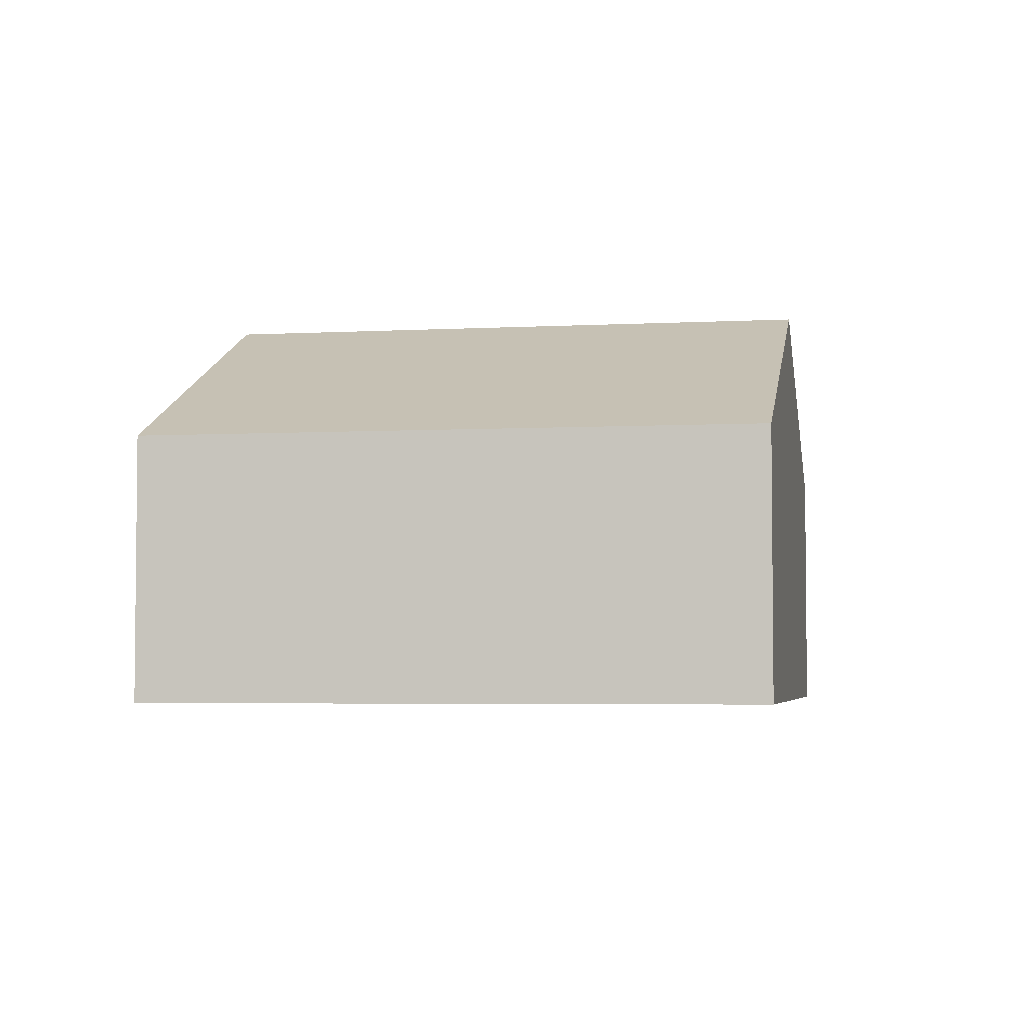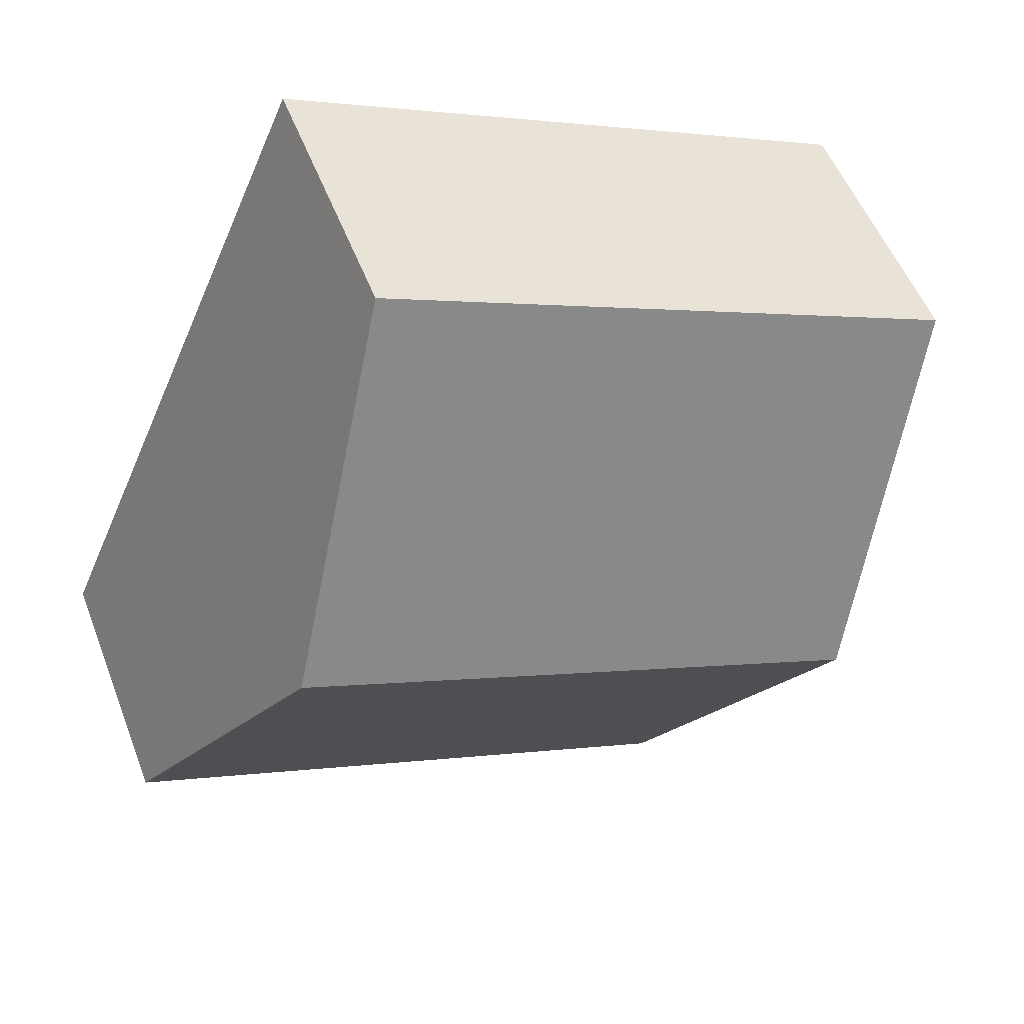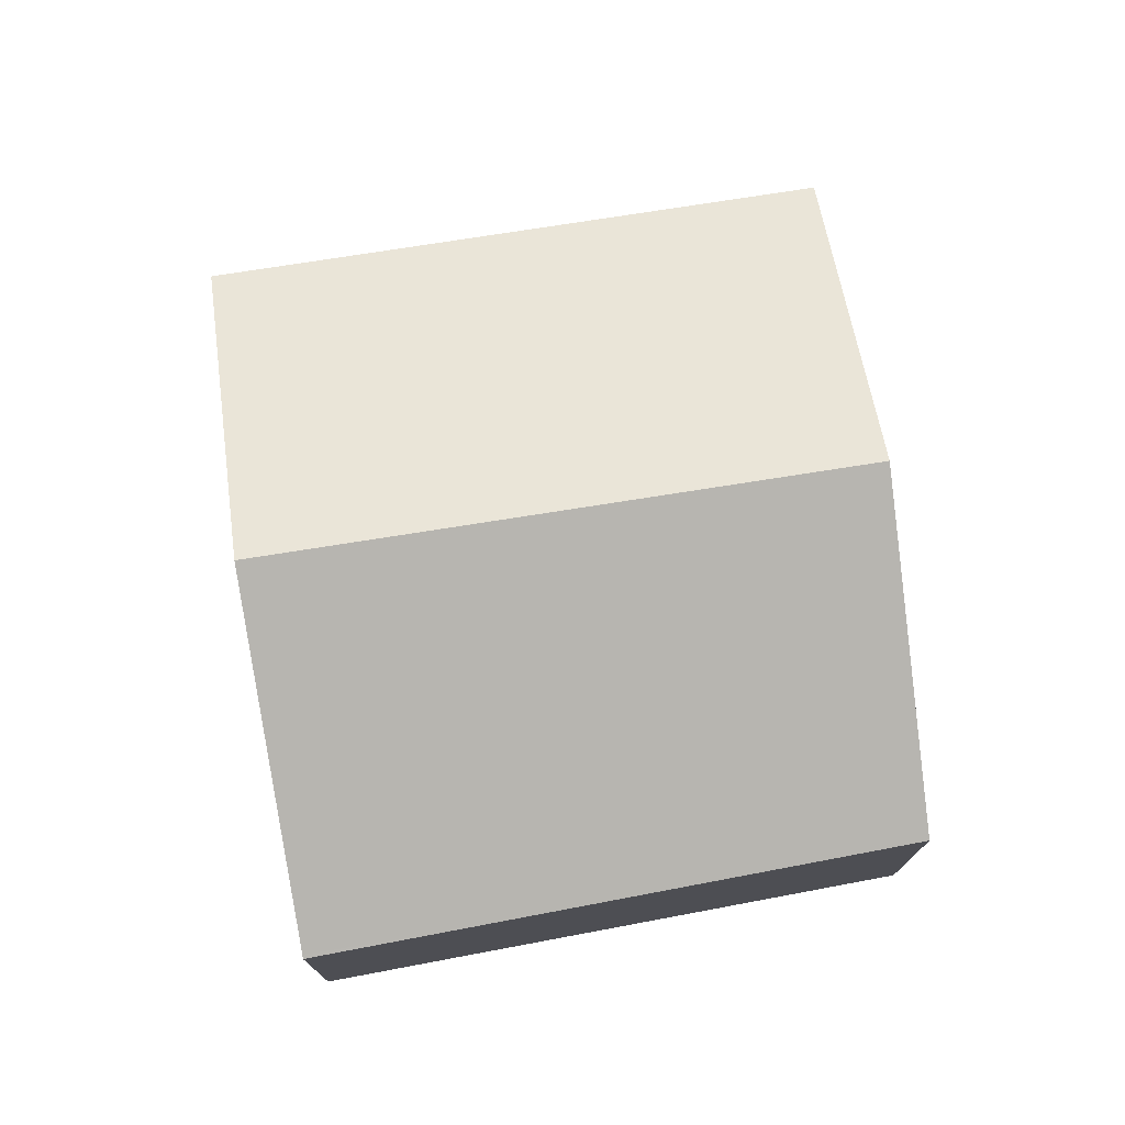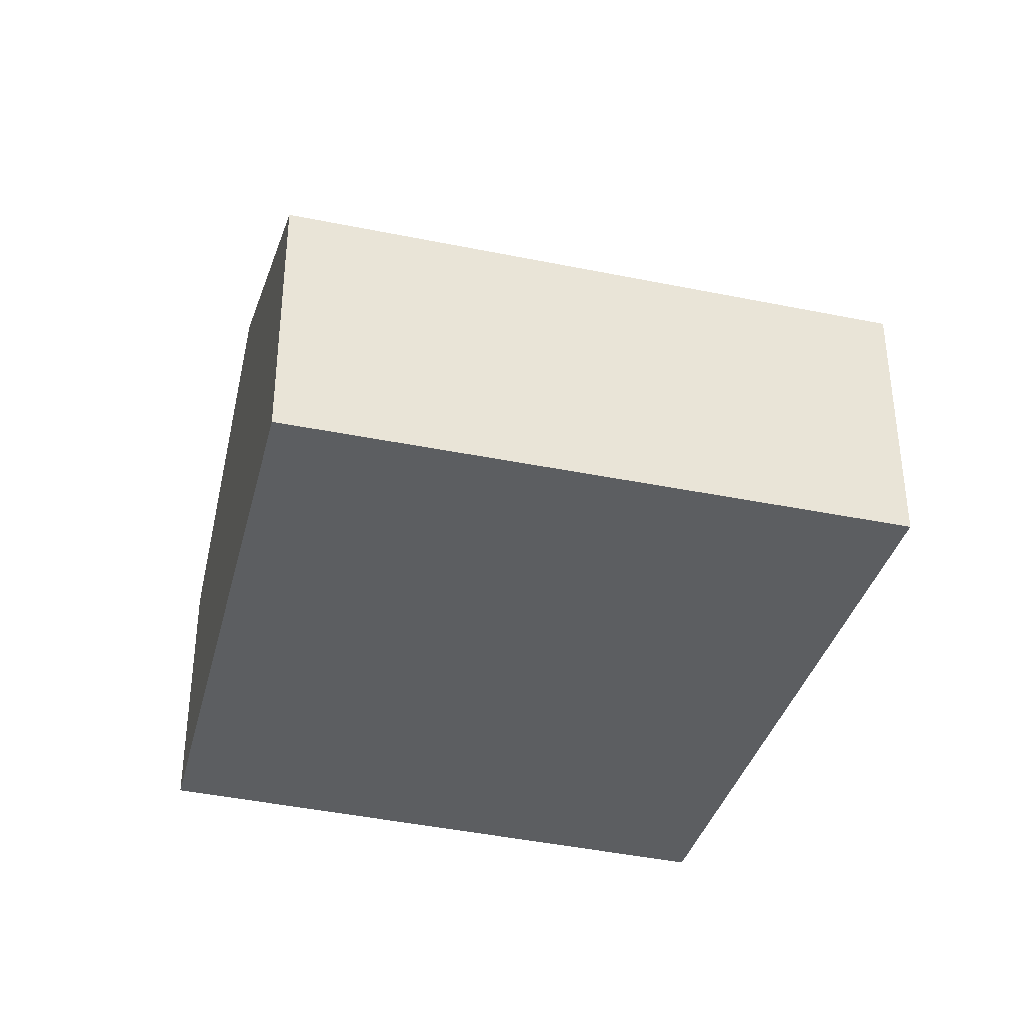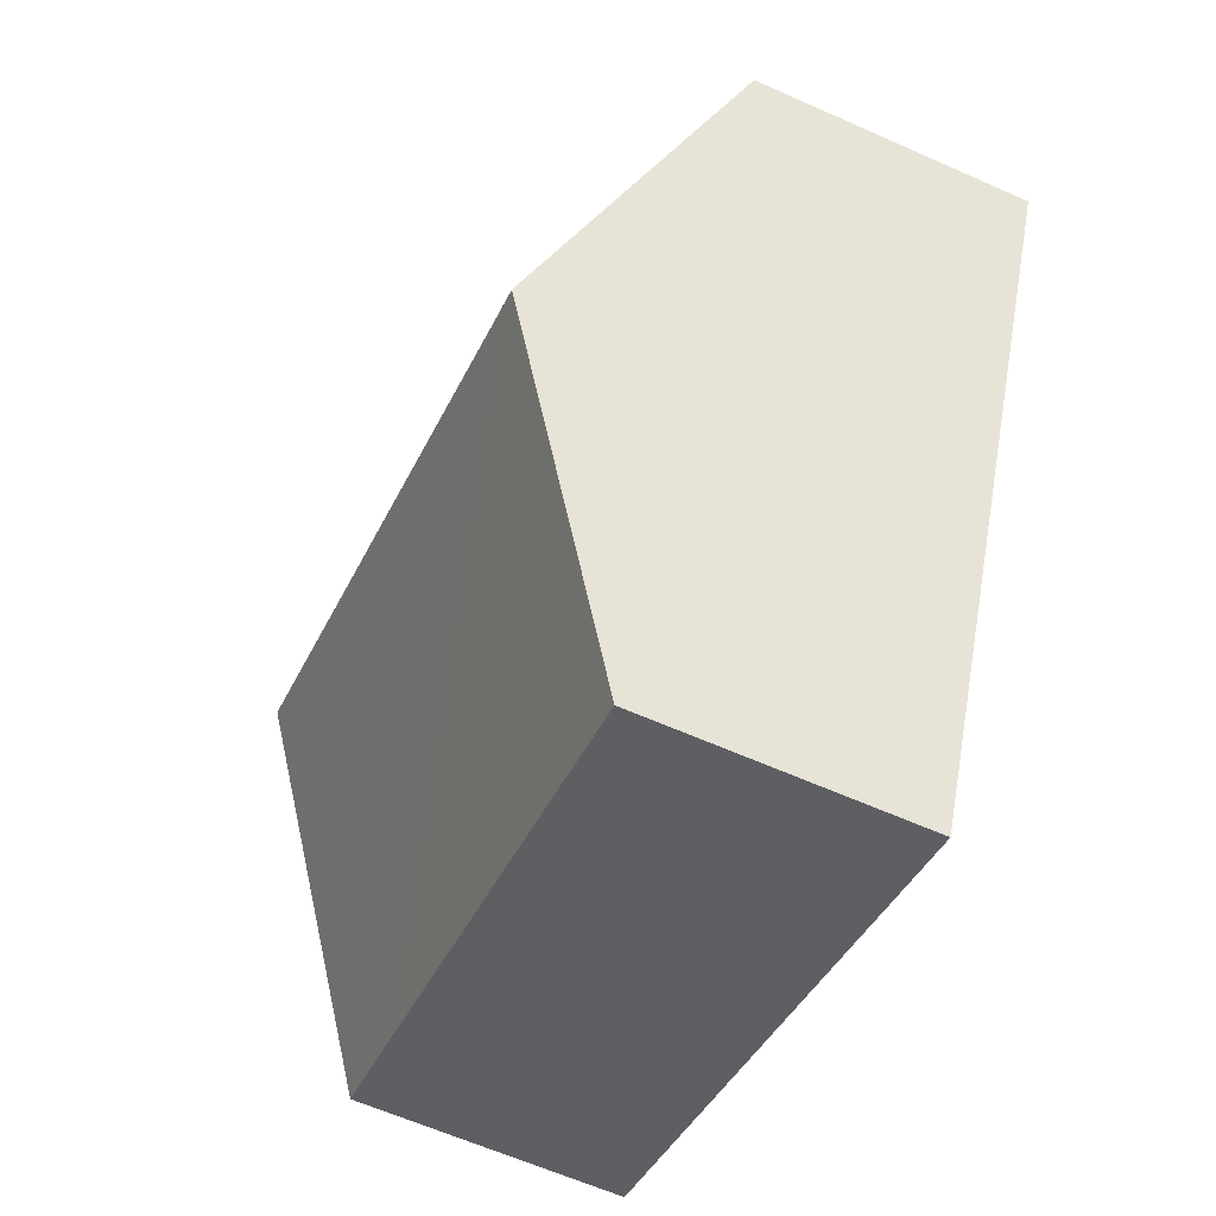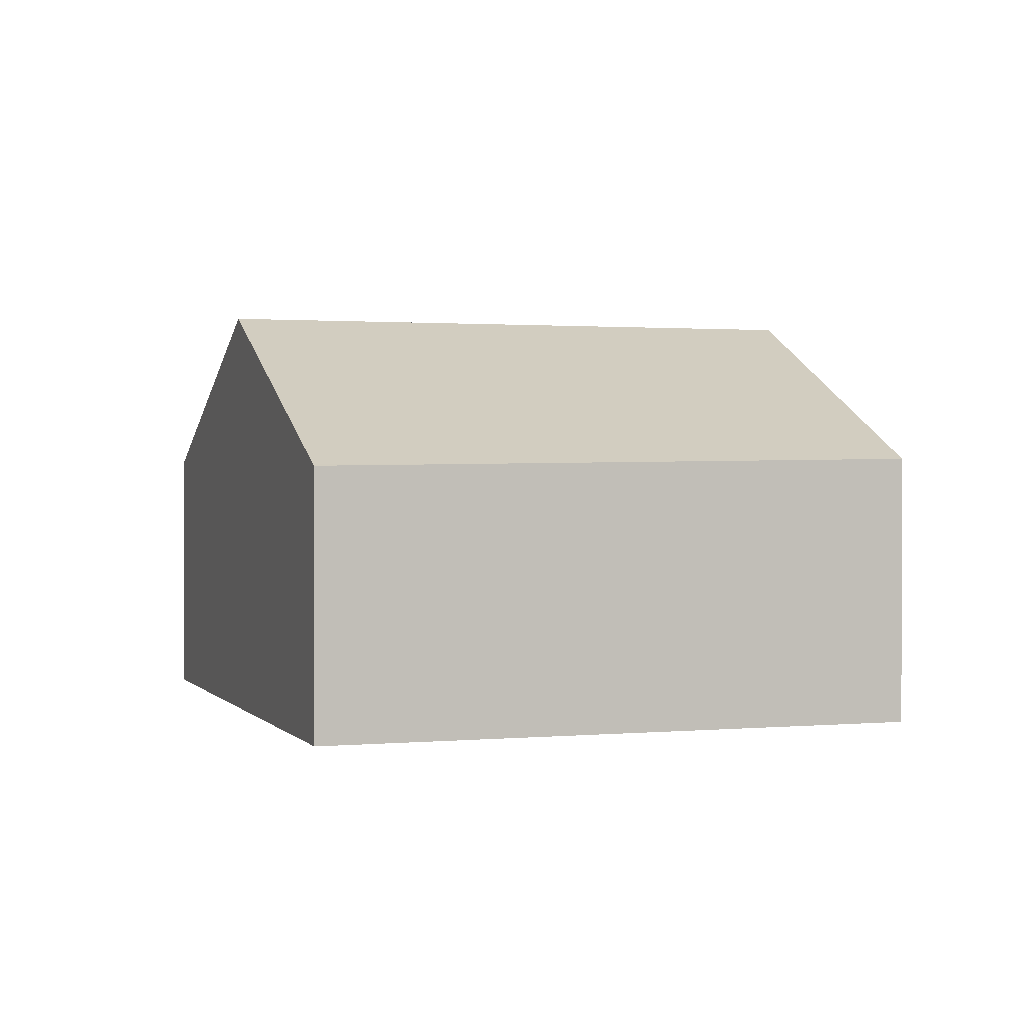
<metadata>
{"format":"obj","ext":"obj","renderer":"f3d","projection":"perspective","resolution":1024,"background":"white","views":[{"elev":-4.1,"azim":-13.6,"up":"+Y"},{"elev":52.5,"azim":159.3,"up":"+Z"},{"elev":75.6,"azim":147.2,"up":"+Y"},{"elev":-37.3,"azim":-38.6,"up":"+Y"},{"elev":-62.4,"azim":-114.3,"up":"+Z"},{"elev":1.0,"azim":138.3,"up":"+Y"}]}
</metadata>
<code>
v  7.855 2.83 -4.804
v  9.262 2.83 -4.183
v  9.28 2.811 -4.223
v  1.572 4.532 -3.388
v  7.725 4.532 -0.67
v  3.125 2.895 -6.735
v  6.228 2.875 2.751
v  0 2.875 1.76e-16
v  0 0 0
v  6.228 -1.685e-16 2.751
v  7.725 4.103e-17 -0.67
v  9.262 2.561e-16 -4.183
v  9.28 2.586e-16 -4.223
v  7.855 2.942e-16 -4.804
v  3.125 4.124e-16 -6.735
v  1.572 2.075e-16 -3.388
g defaultobject
f 1 2 3
f 2 4 5
f 4 2 1
f 4 1 6
f 4 7 5
f 7 4 8
f 9 7 8
f 7 9 10
f 10 5 7
f 5 10 11
f 5 11 2
f 2 11 12
f 2 12 3
f 3 12 13
f 13 1 3
f 1 13 6
f 6 13 14
f 6 14 15
f 4 9 8
f 9 4 6
f 9 6 16
f 16 6 15
f 9 11 10
f 11 9 12
f 12 9 14
f 14 9 15
f 15 9 16
f 14 13 12

</code>
